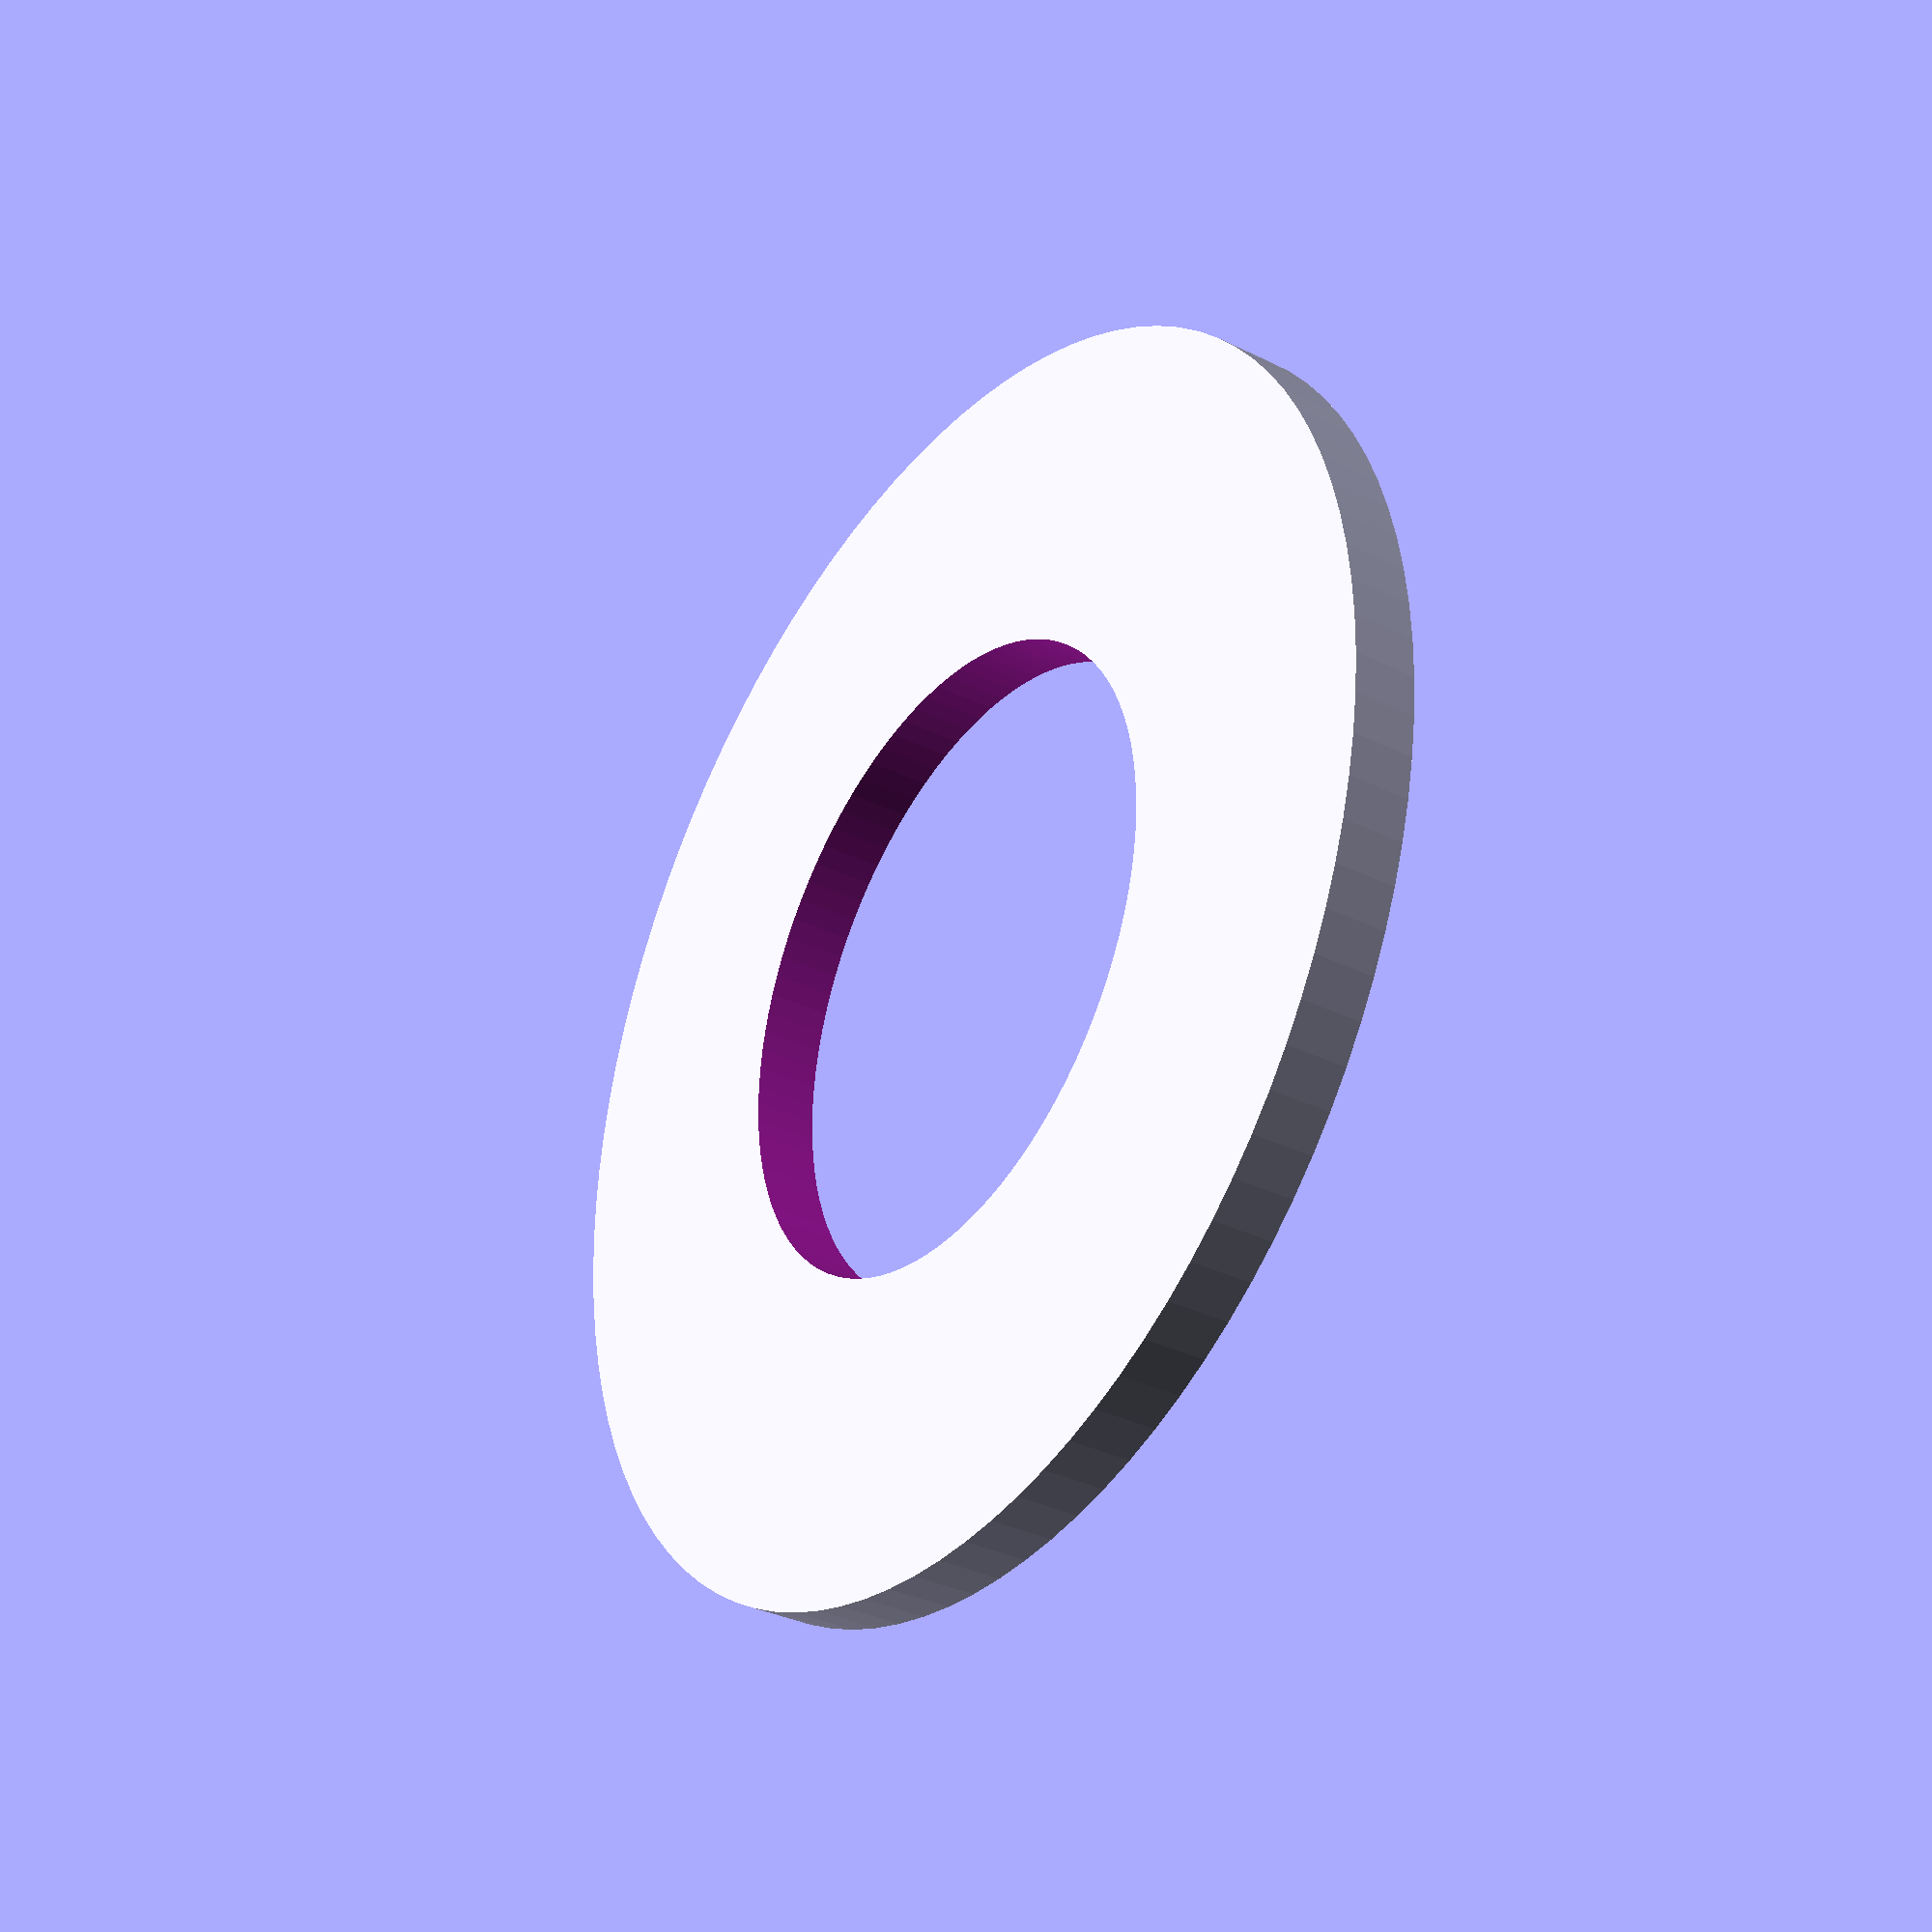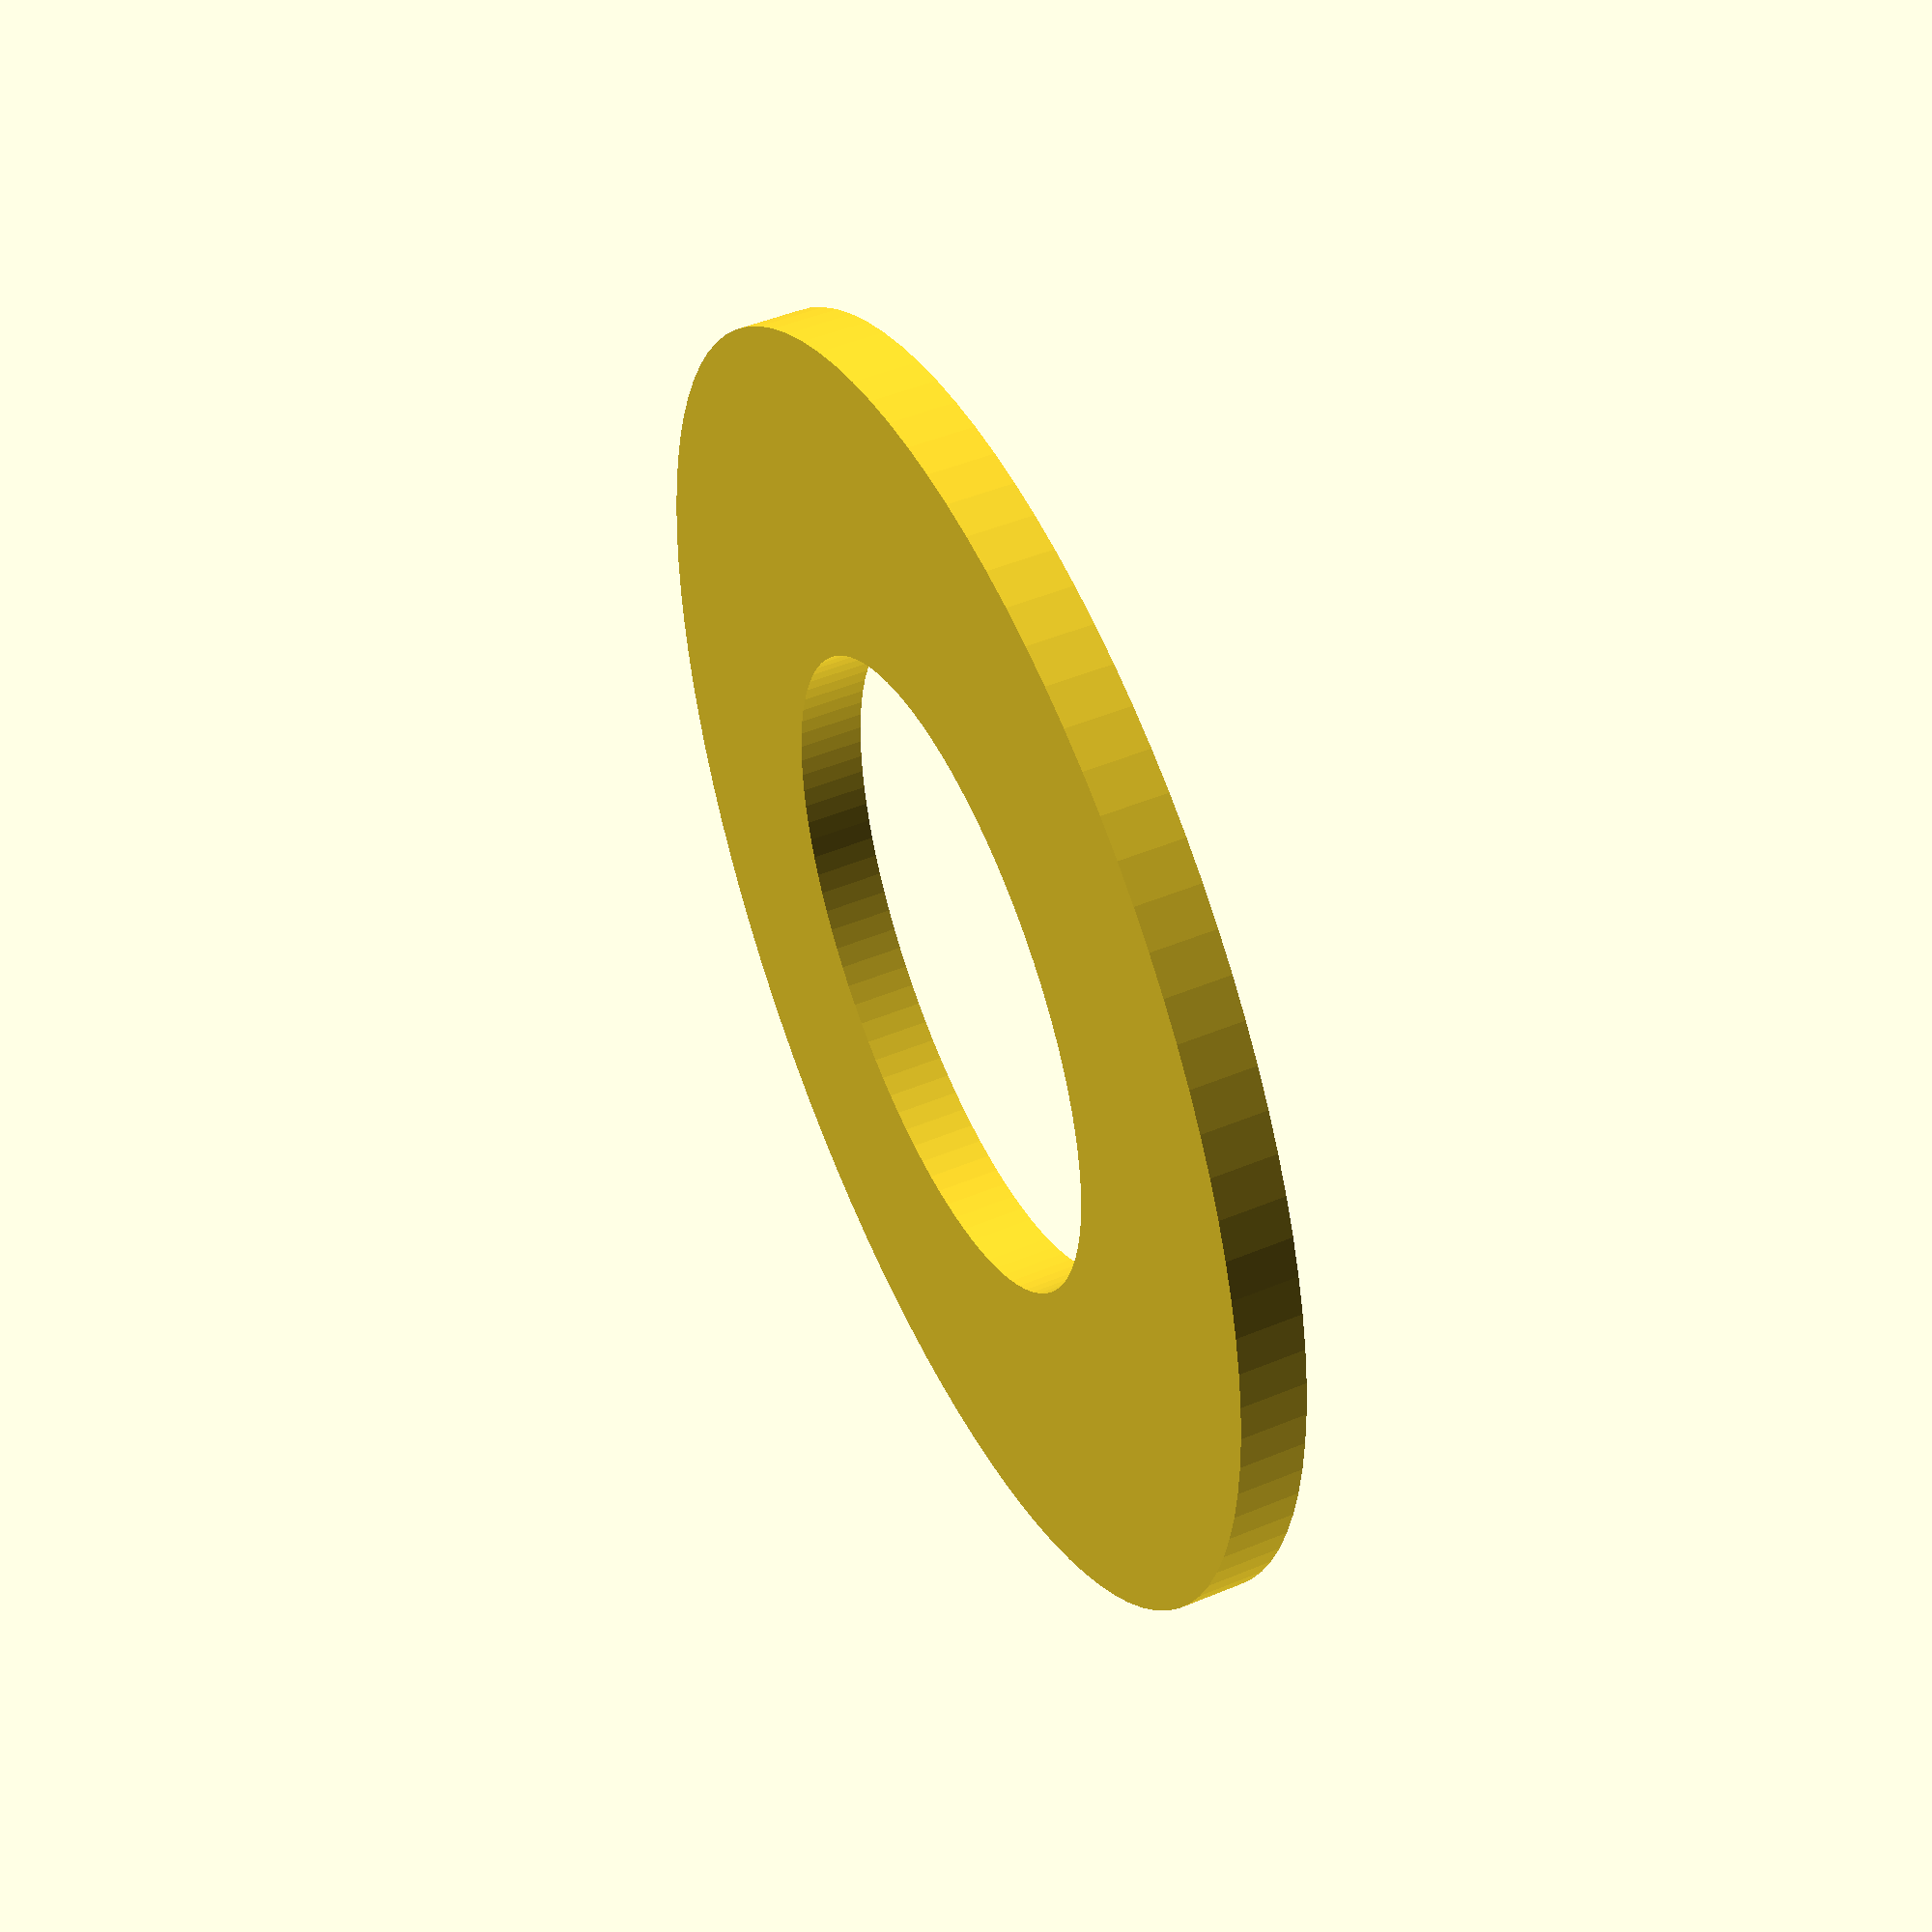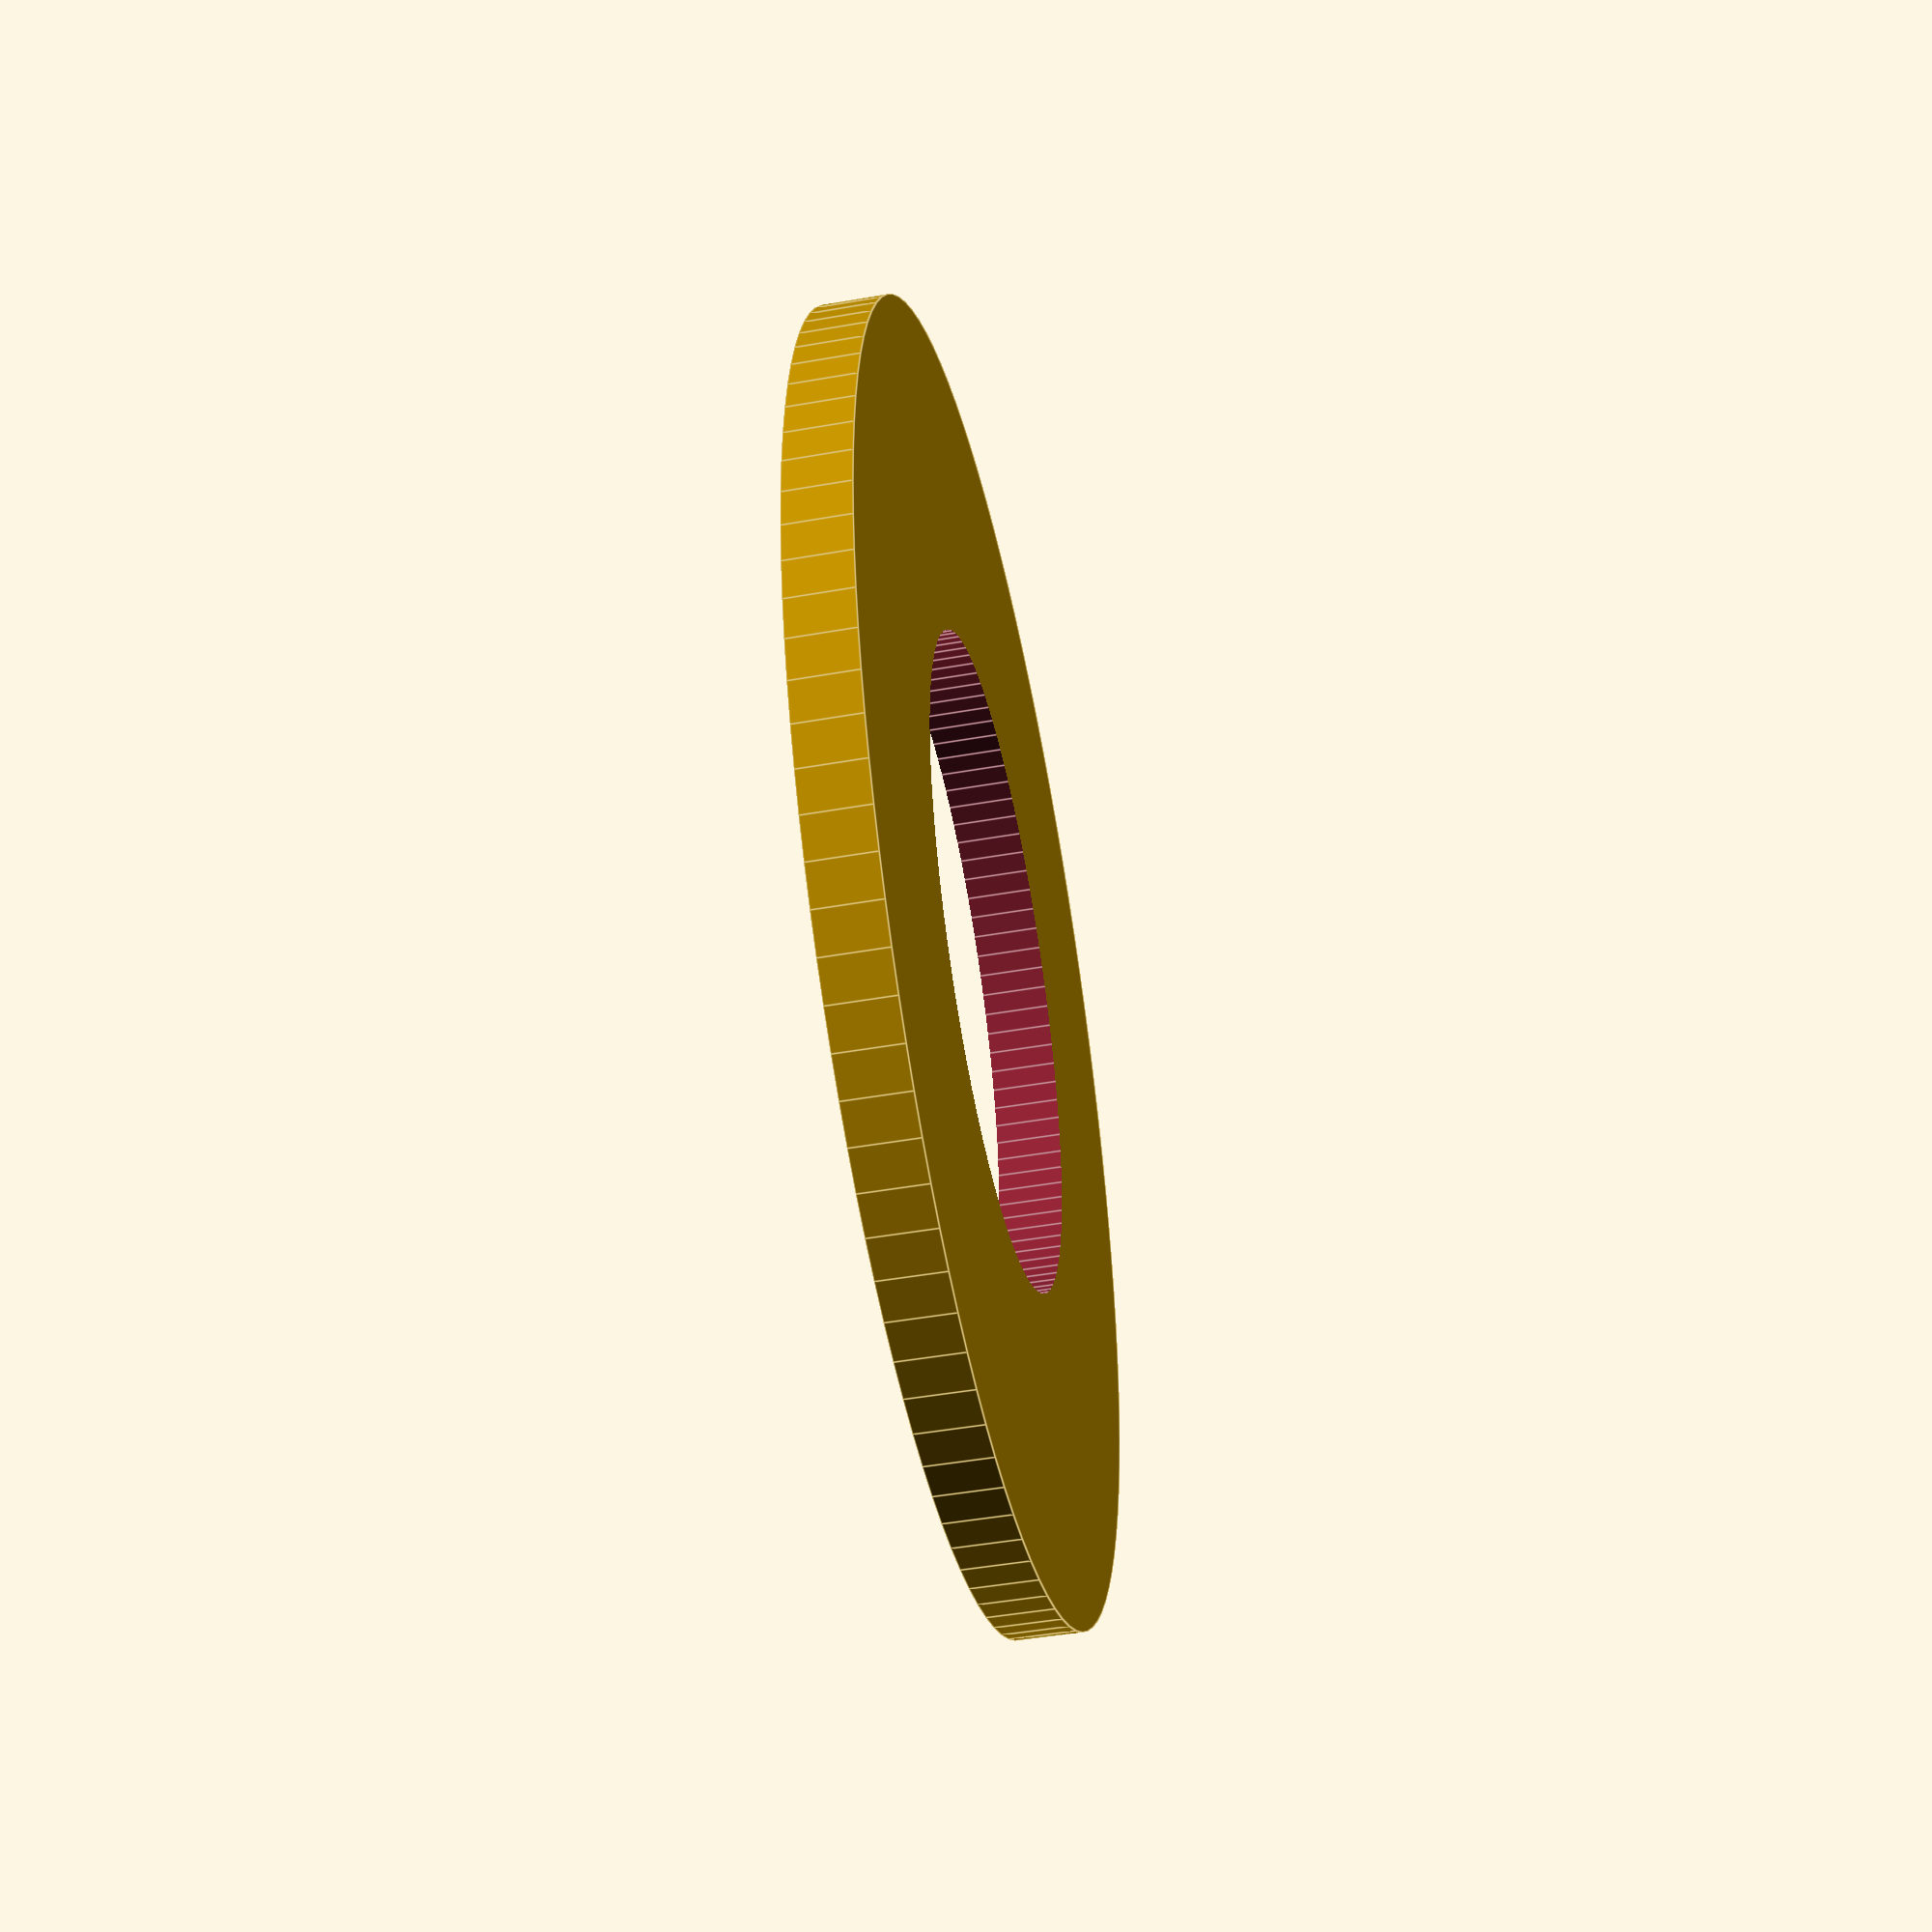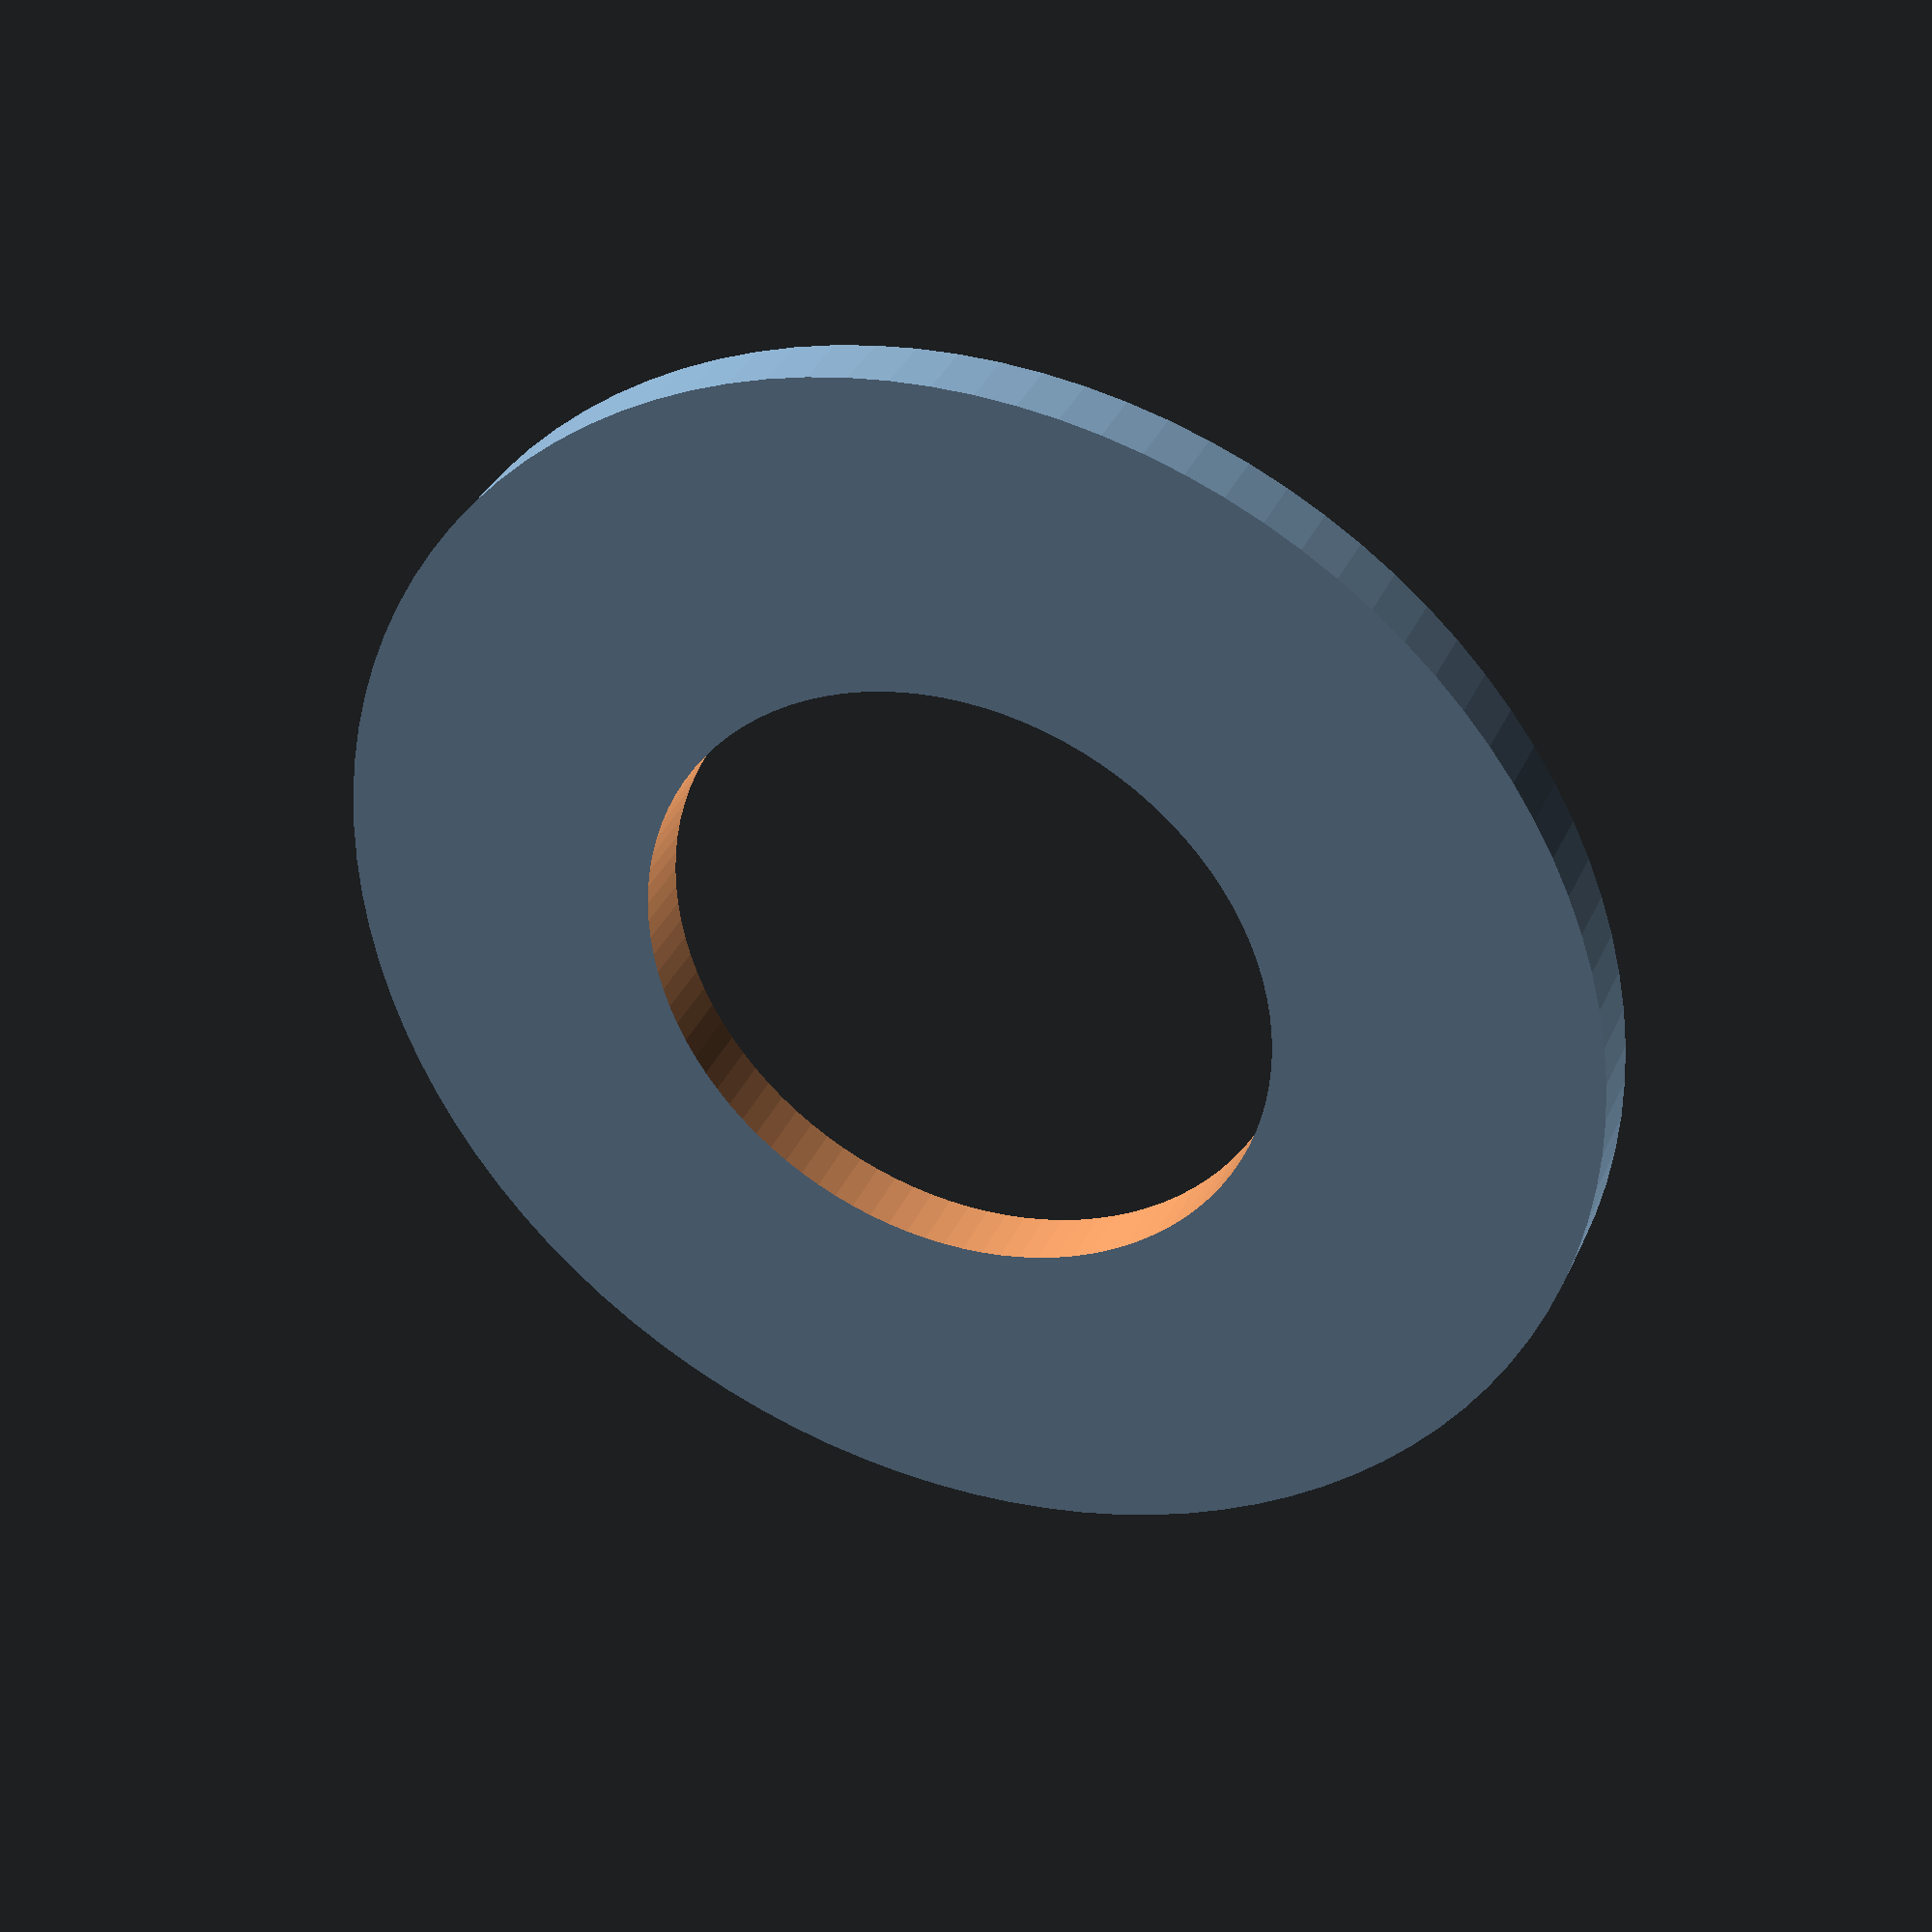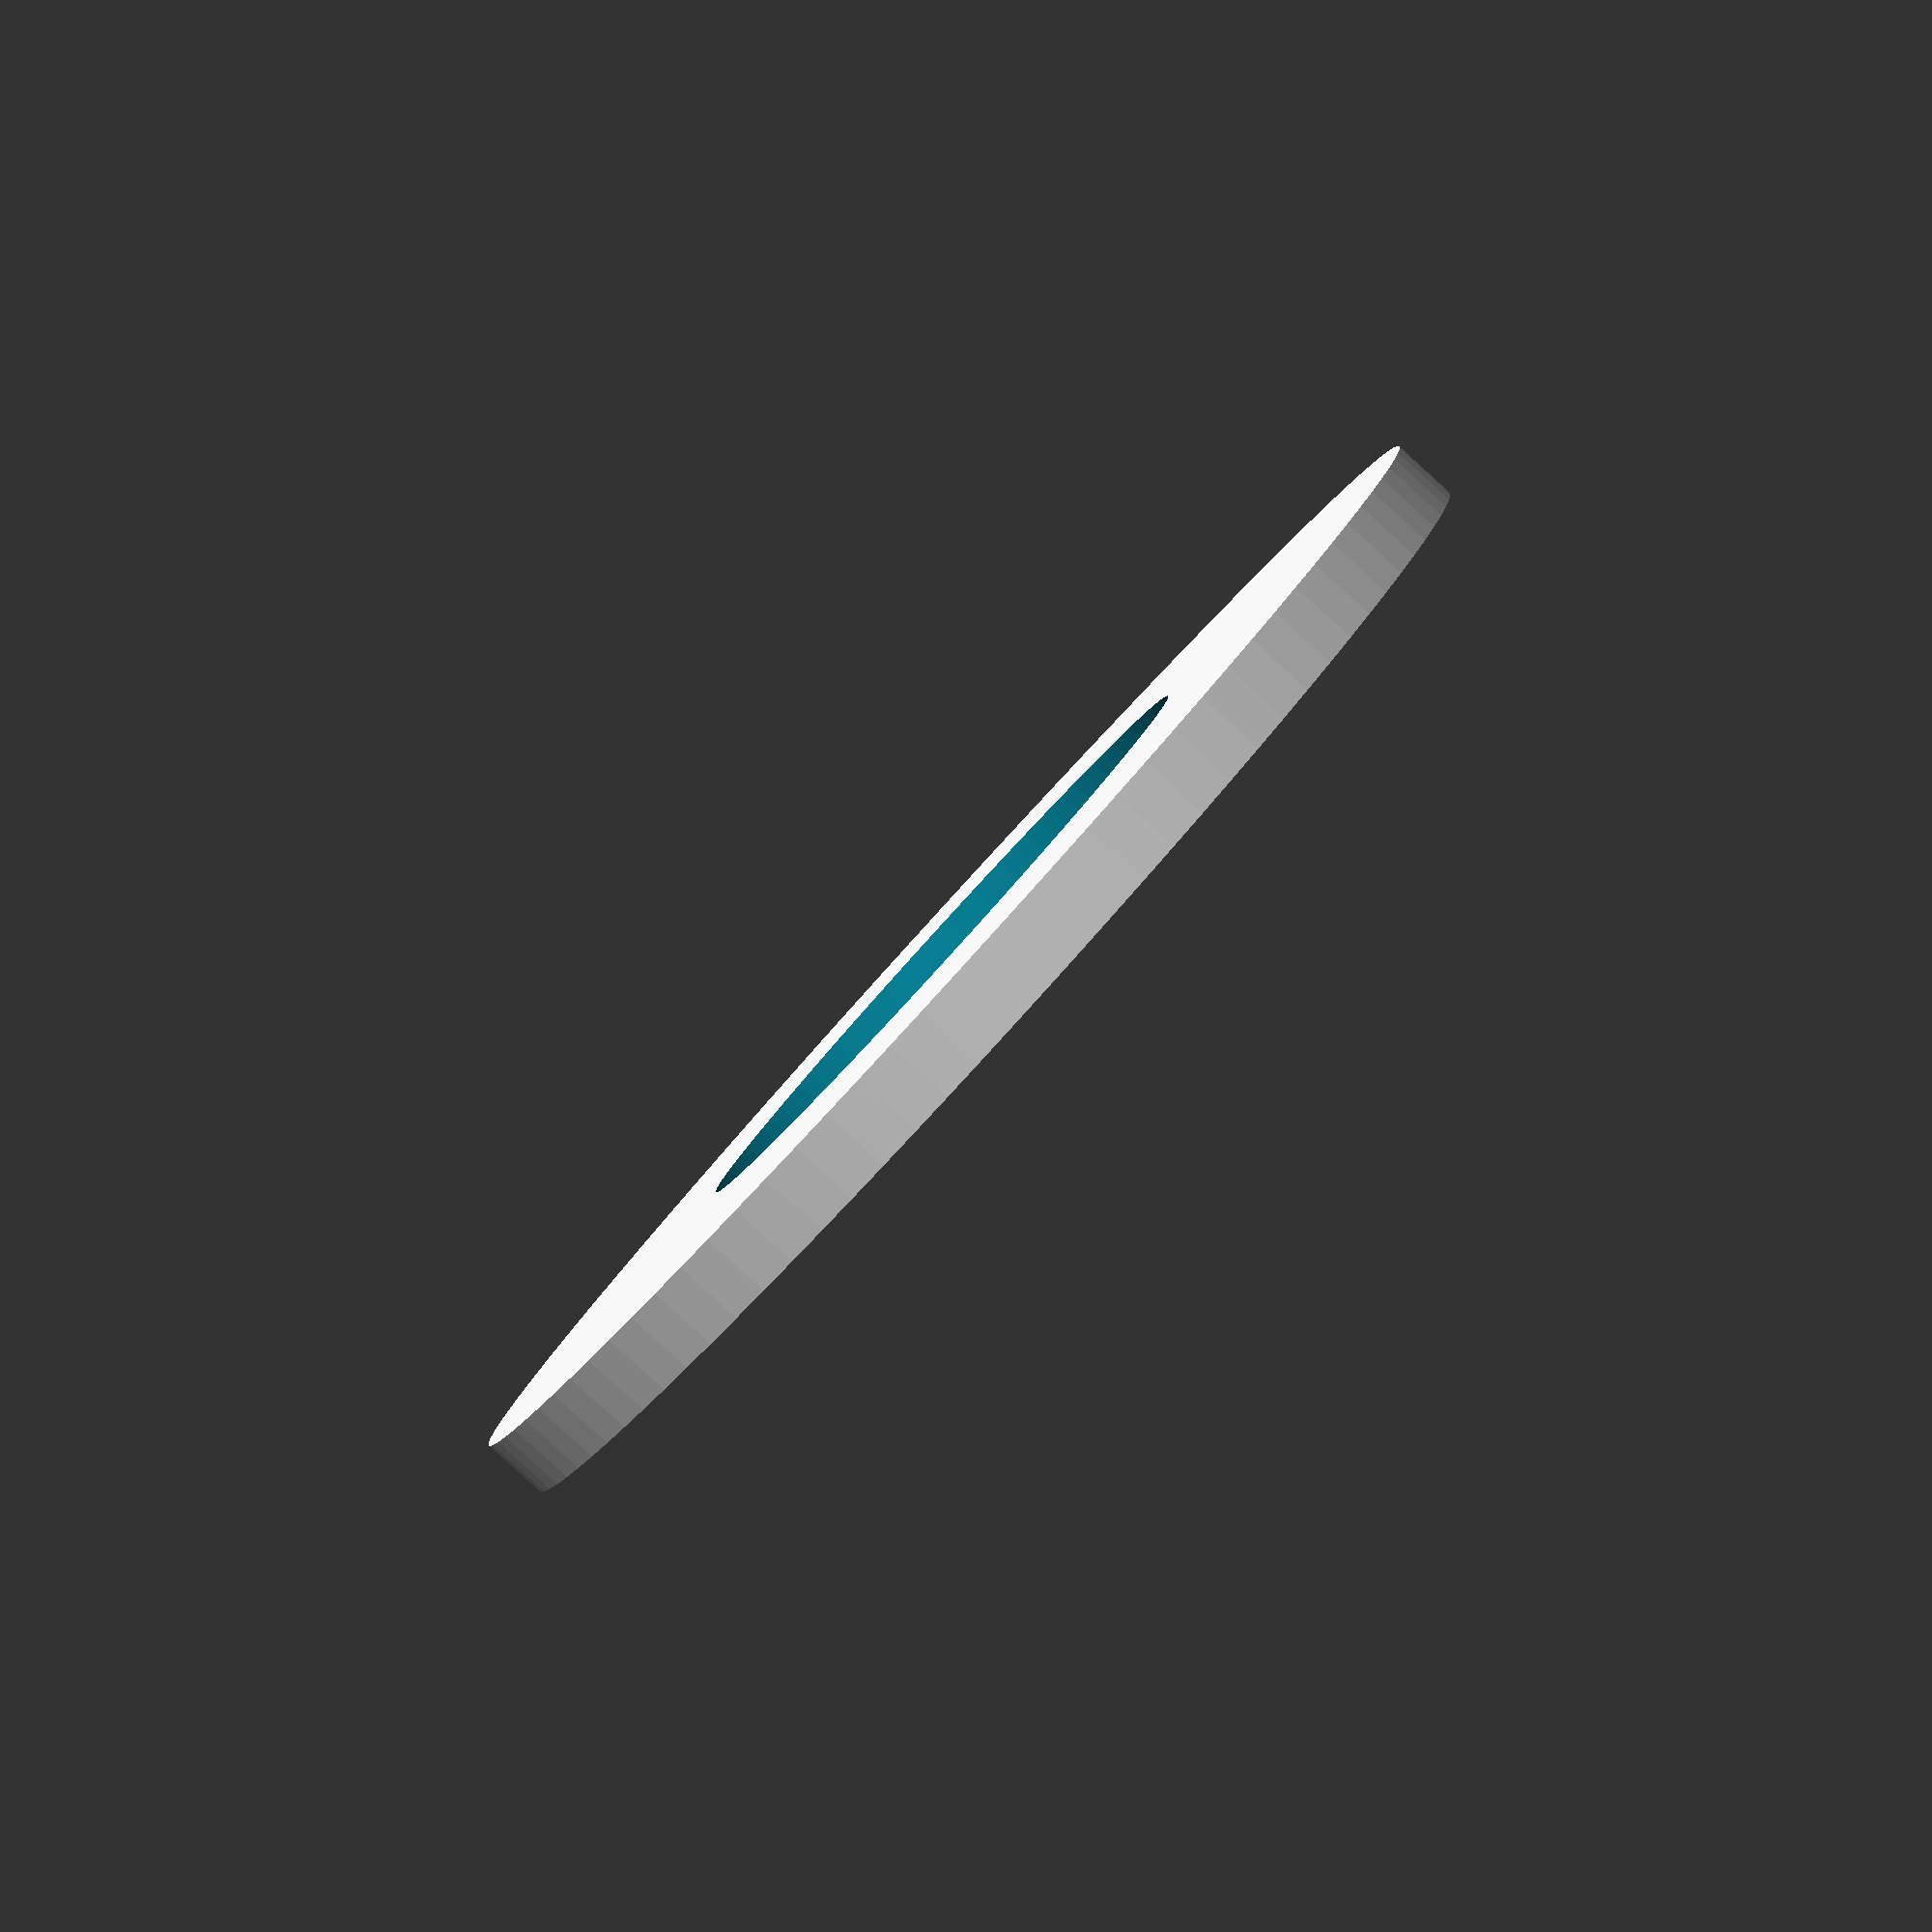
<openscad>

// Spacer Ring Component
// This code generates a flat, ring-shaped component with a smooth surface.

module spacer_ring() {
    difference() {
        // Outer cylinder
        cylinder(h = 2, r = 20, $fn = 100);
        // Inner cylinder (hollow center)
        translate([0, 0, -1]) // Slightly lower the inner cylinder to ensure clean subtraction
        cylinder(h = 4, r = 10, $fn = 100);
    }
}

// Render the spacer ring
spacer_ring();


</openscad>
<views>
elev=213.2 azim=234.5 roll=304.4 proj=p view=solid
elev=311.5 azim=294.3 roll=65.2 proj=p view=solid
elev=225.6 azim=154.0 roll=258.4 proj=p view=edges
elev=144.4 azim=268.2 roll=338.0 proj=p view=solid
elev=86.0 azim=188.7 roll=47.6 proj=p view=solid
</views>
